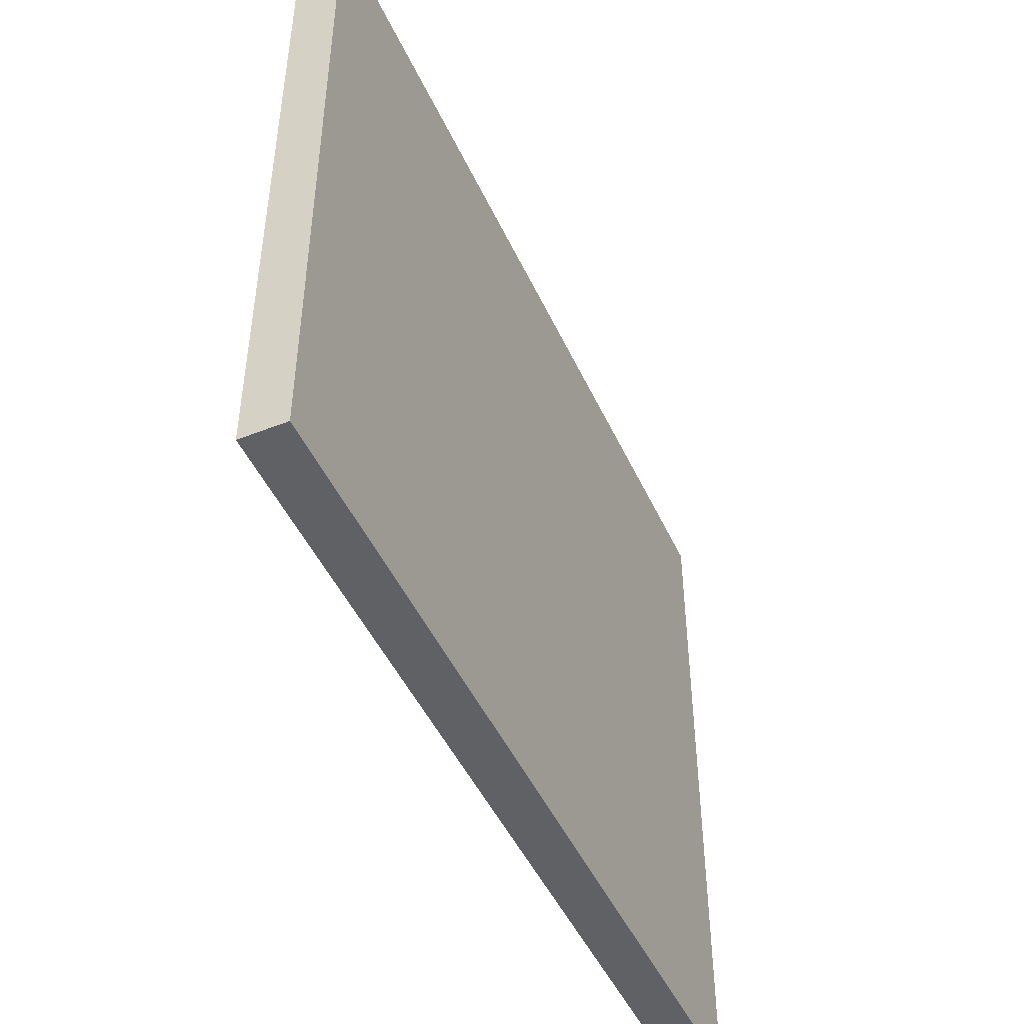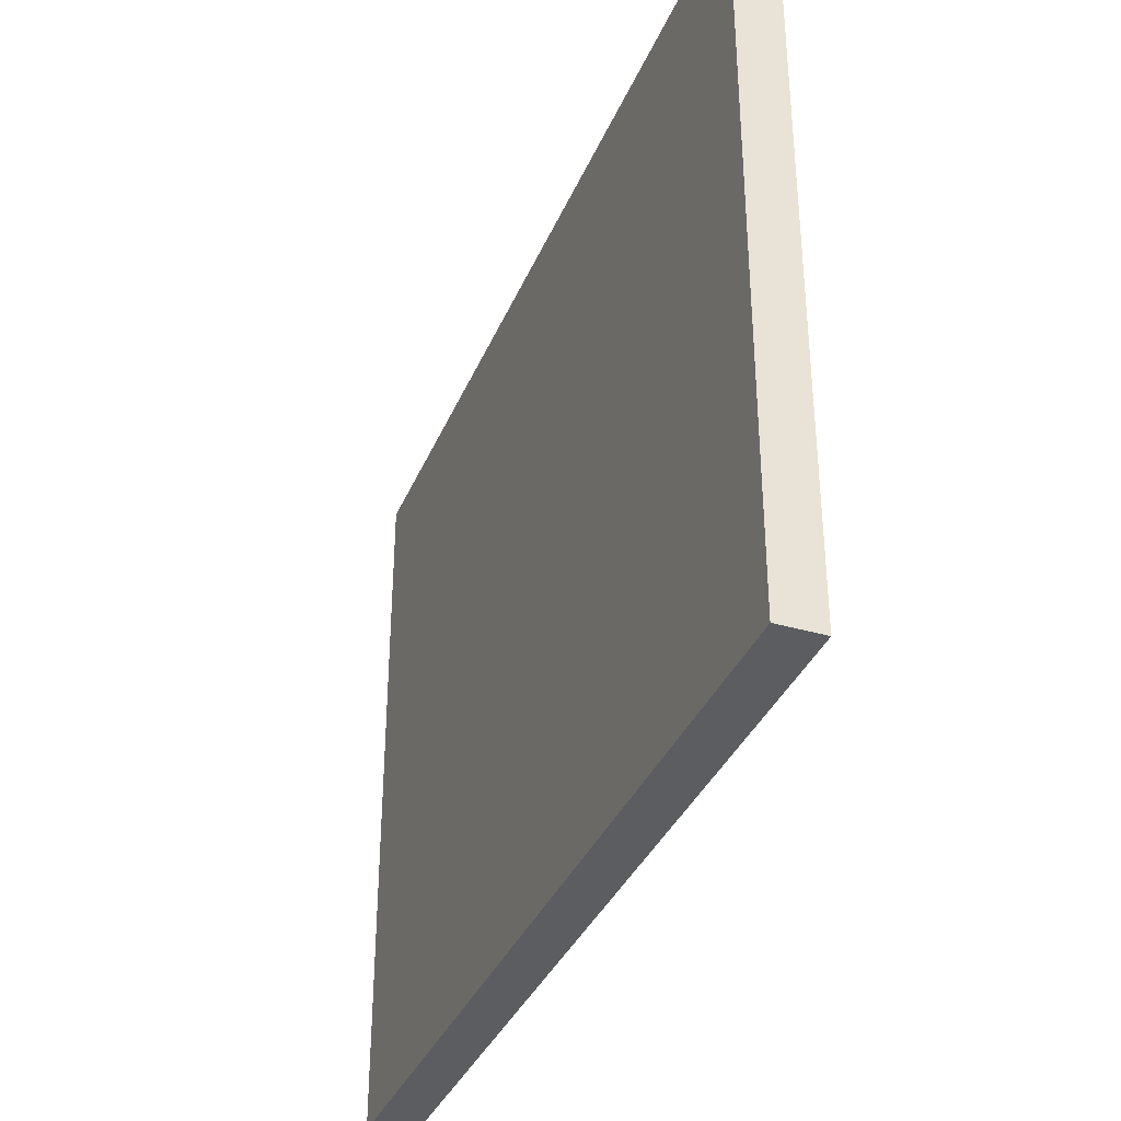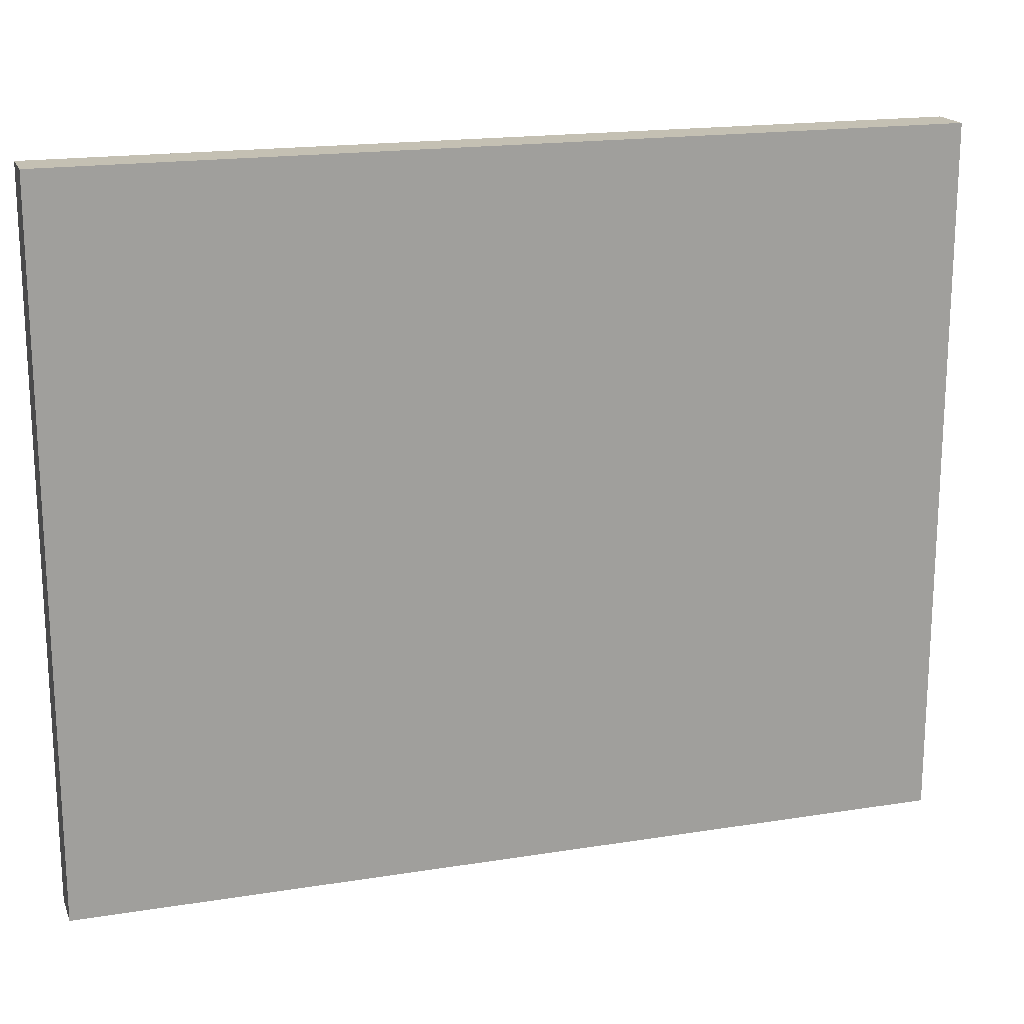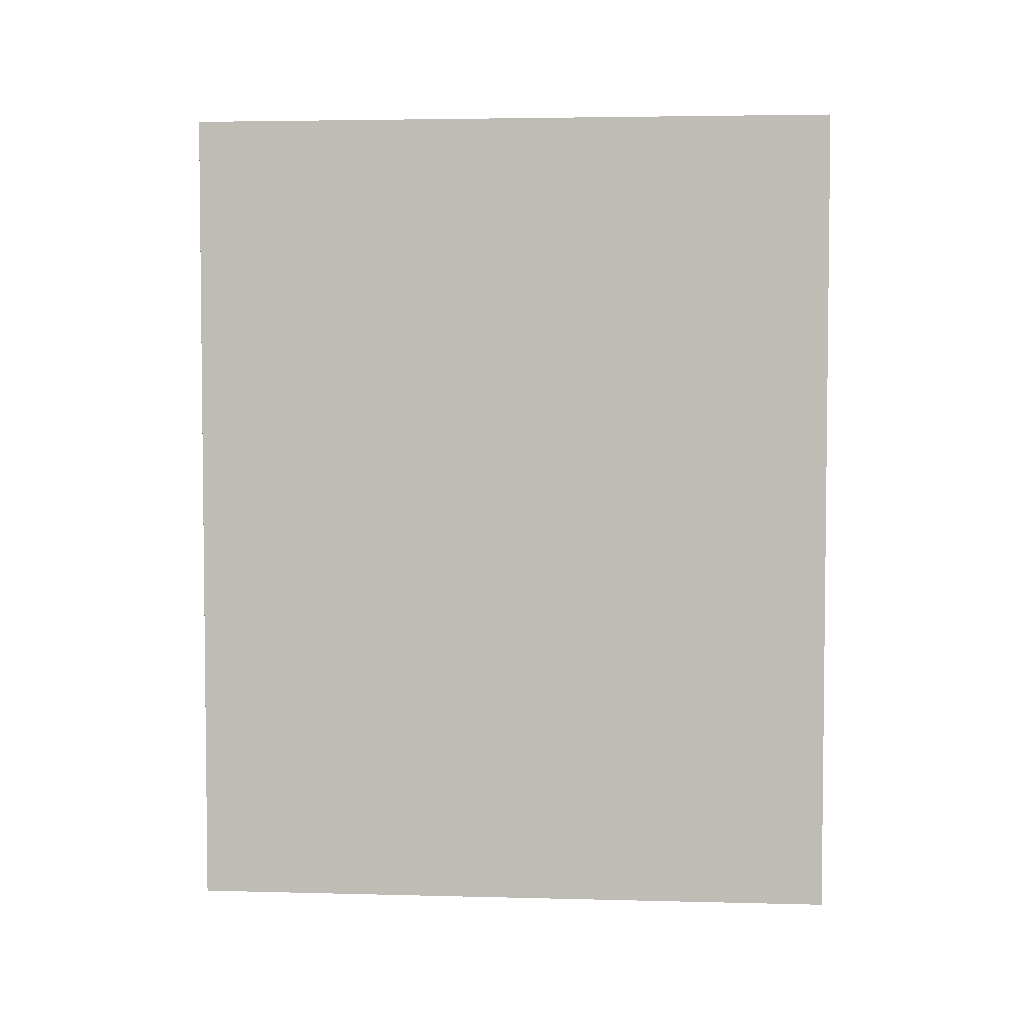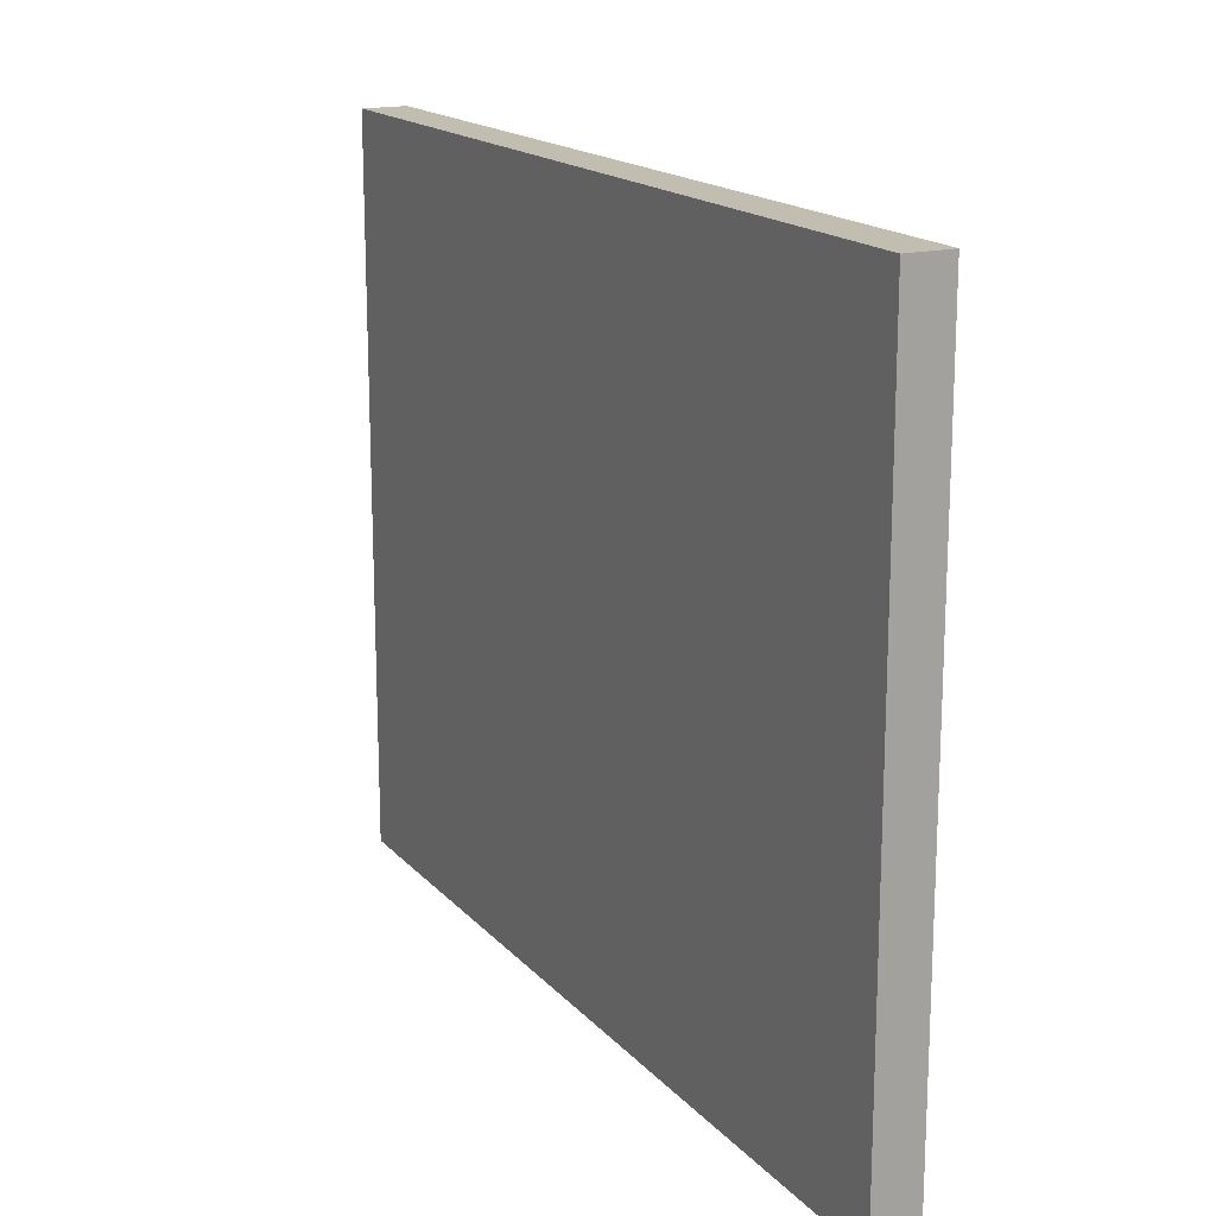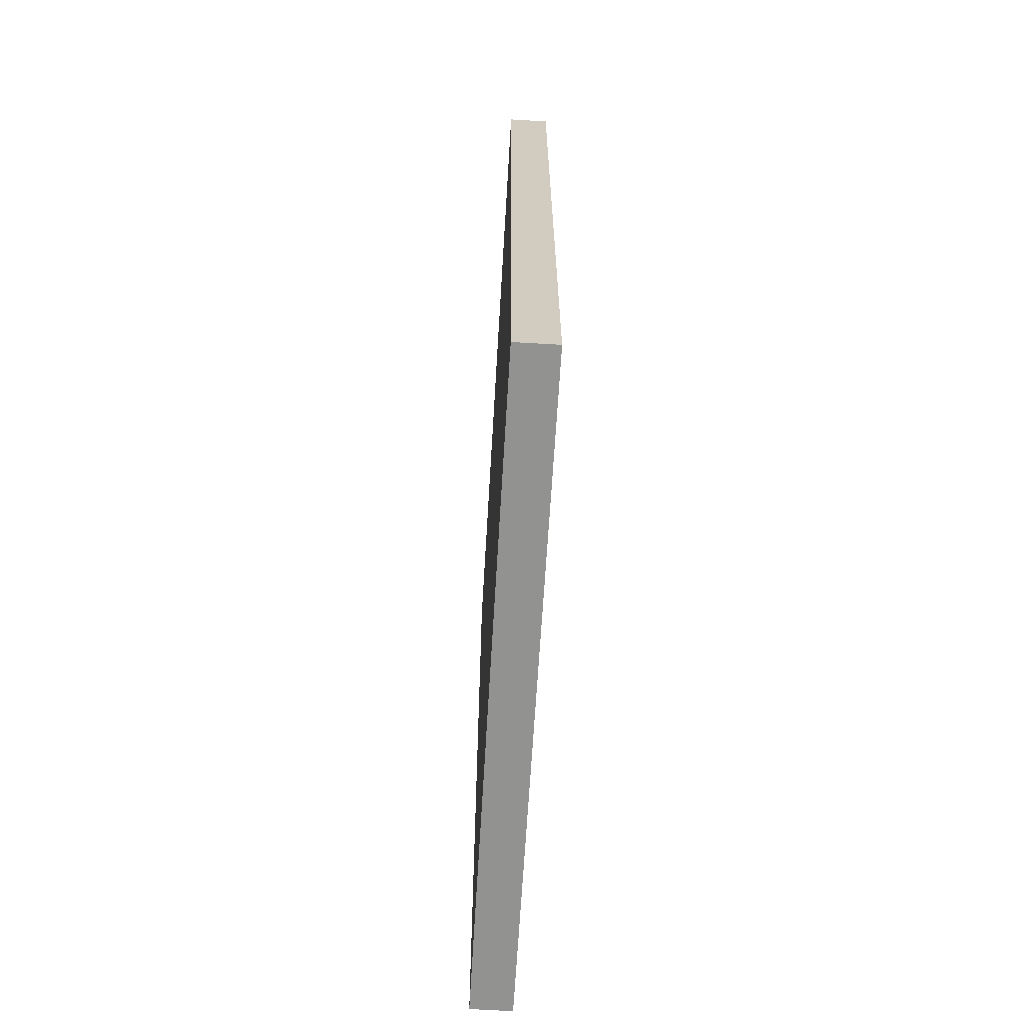
<metadata>
{"format":"obj","ext":"obj","renderer":"f3d","projection":"perspective","resolution":1024,"background":"white","views":[{"elev":-47.5,"azim":24.0,"up":"+Y"},{"elev":-35.8,"azim":159.1,"up":"+Y"},{"elev":18.0,"azim":-107.4,"up":"+Y"},{"elev":3.9,"azim":94.9,"up":"+Z"},{"elev":16.9,"azim":-27.2,"up":"+Y"},{"elev":-66.2,"azim":176.6,"up":"+Z"}]}
</metadata>
<code>
v -0.25 4 5
v 0.25 -4 5
v 0.25 4 5
v -0.25 -4 -5
v 0.25 -4 -5
v -0.25 -4 5
v -0.25 4 -5
v 0.25 4 -5
f 1 2 3
f 2 4 5
f 6 7 4
f 8 4 7
f 3 5 8
f 1 8 7
f 1 6 2
f 2 6 4
f 6 1 7
f 8 5 4
f 3 2 5
f 1 3 8

</code>
